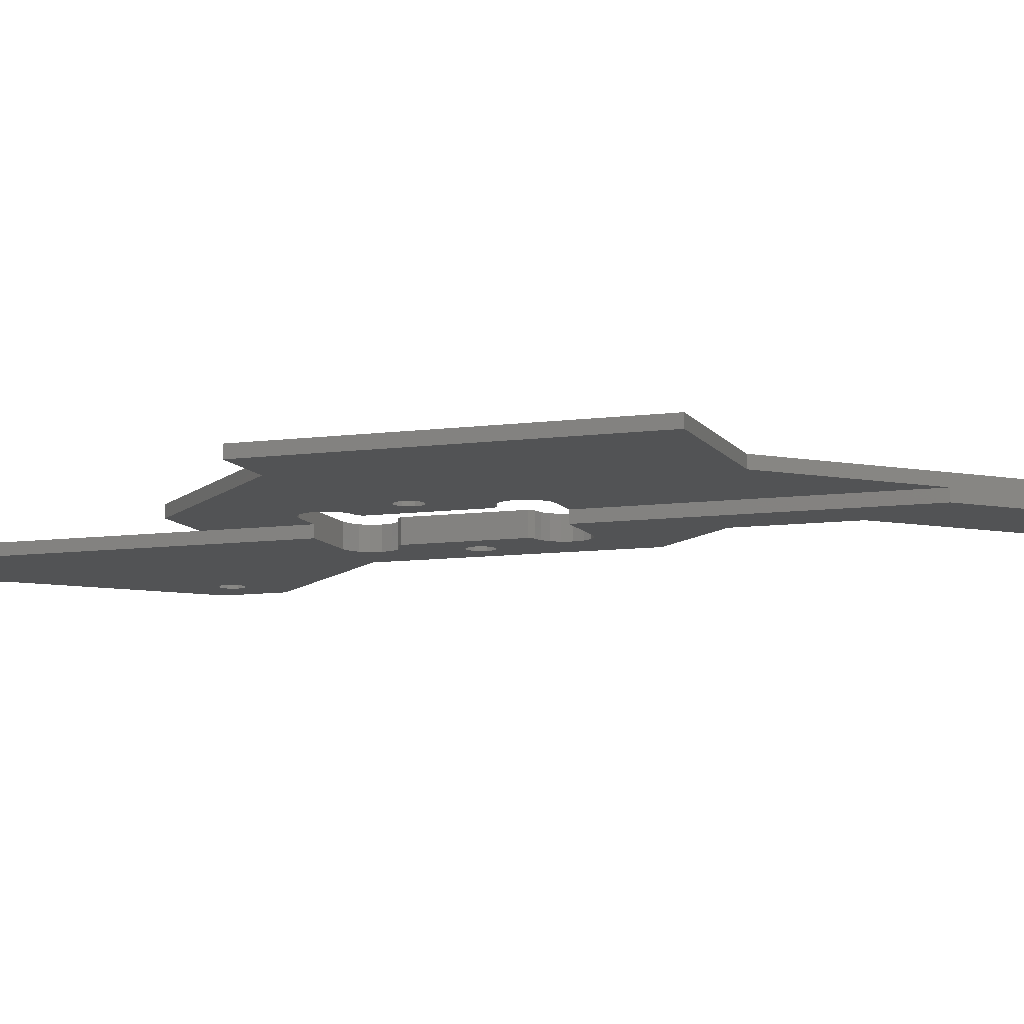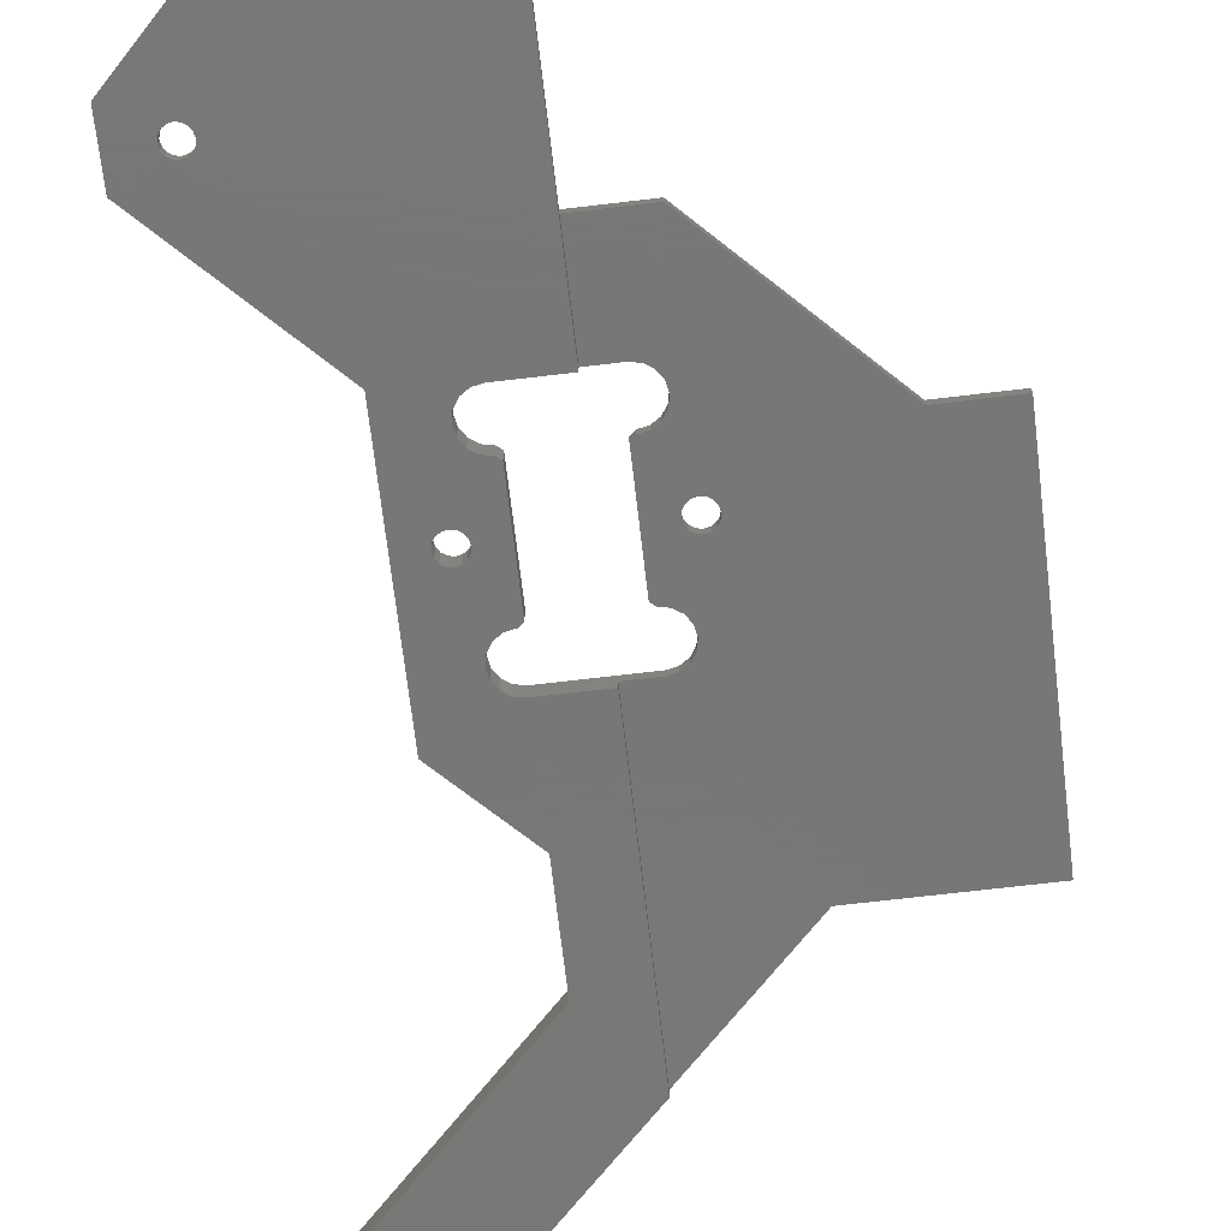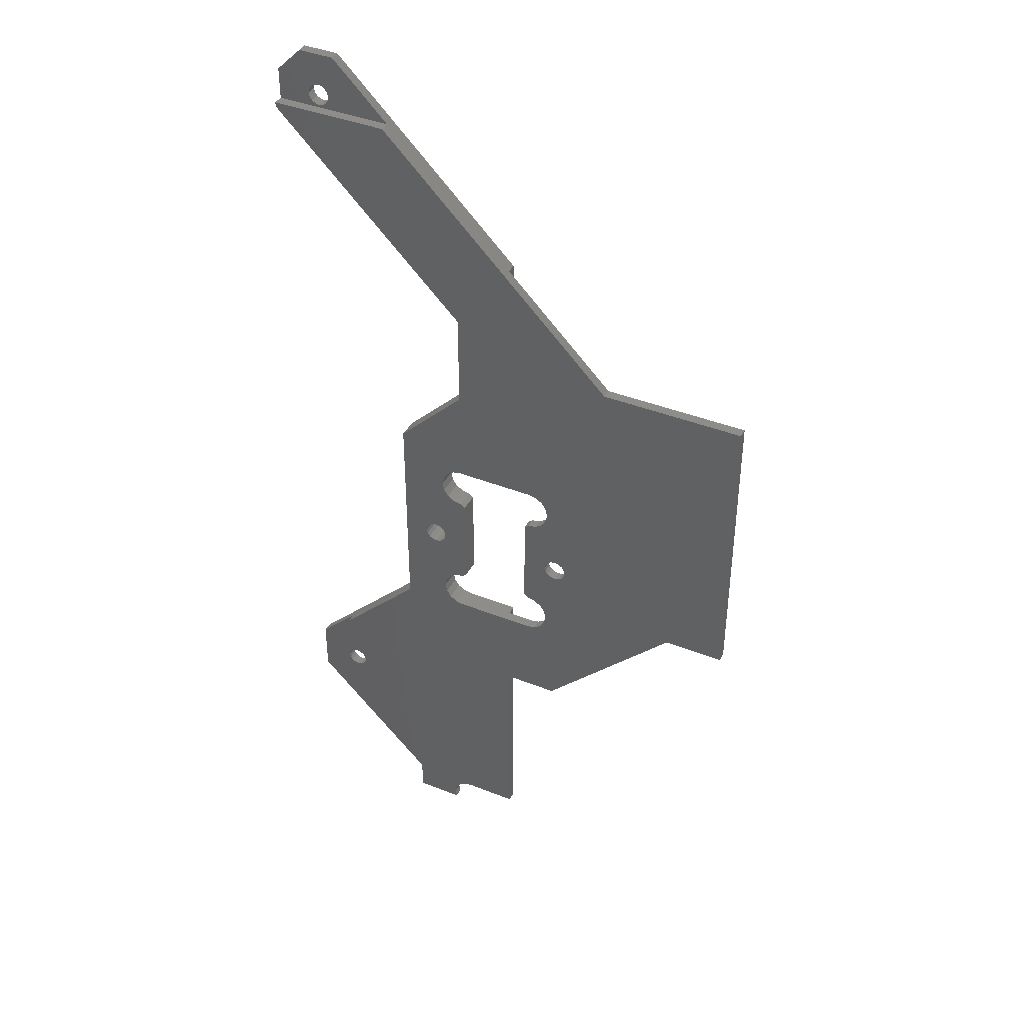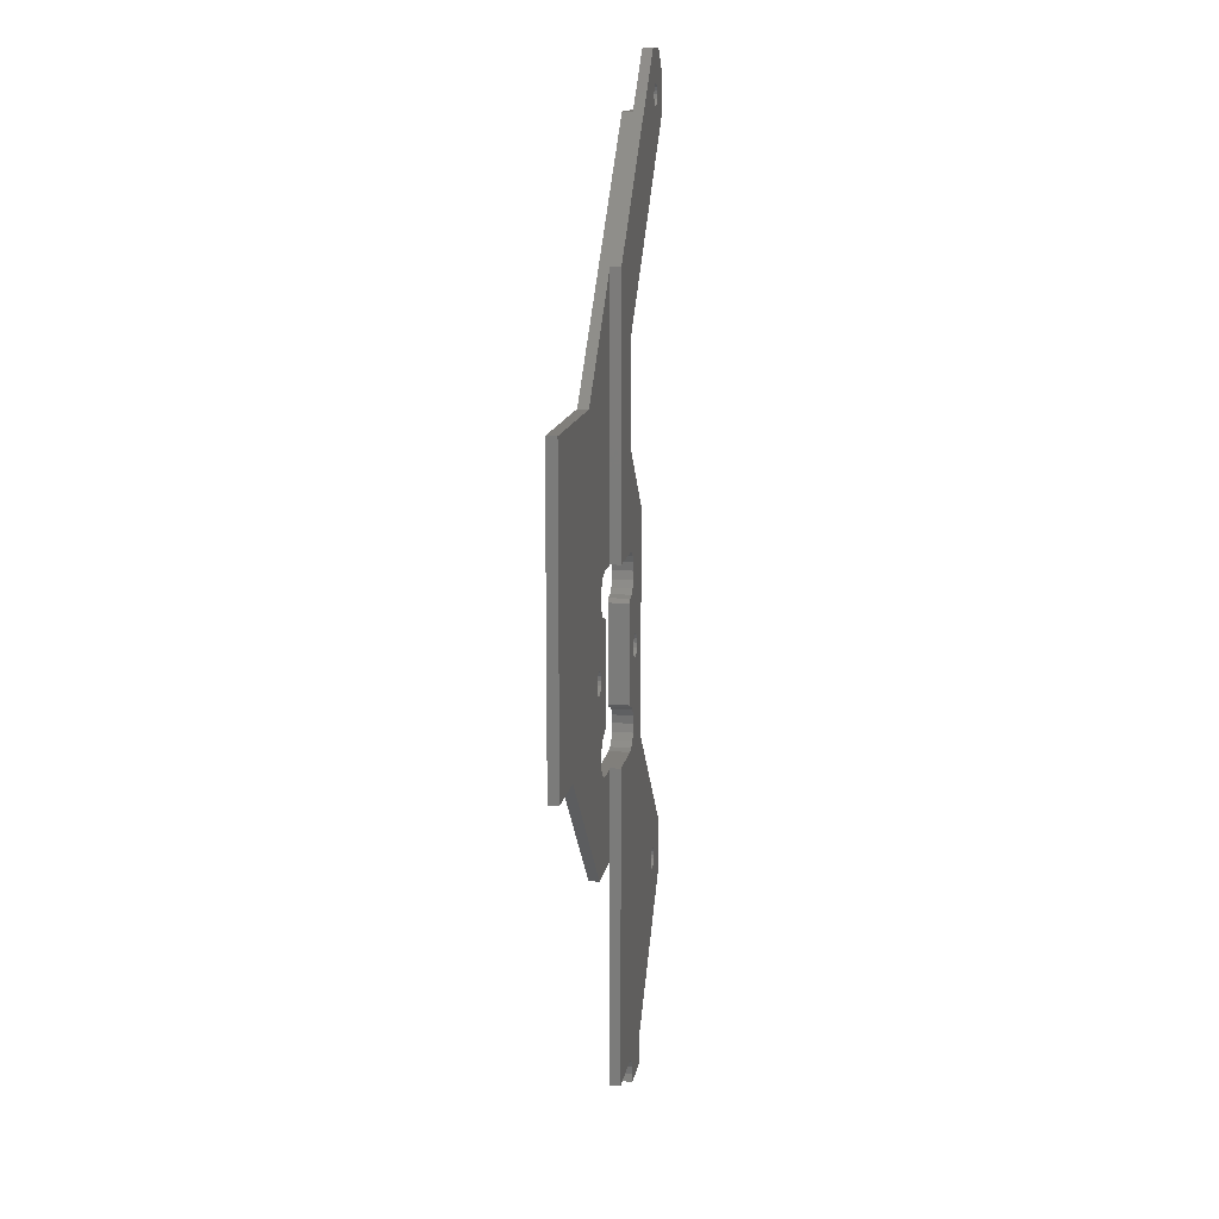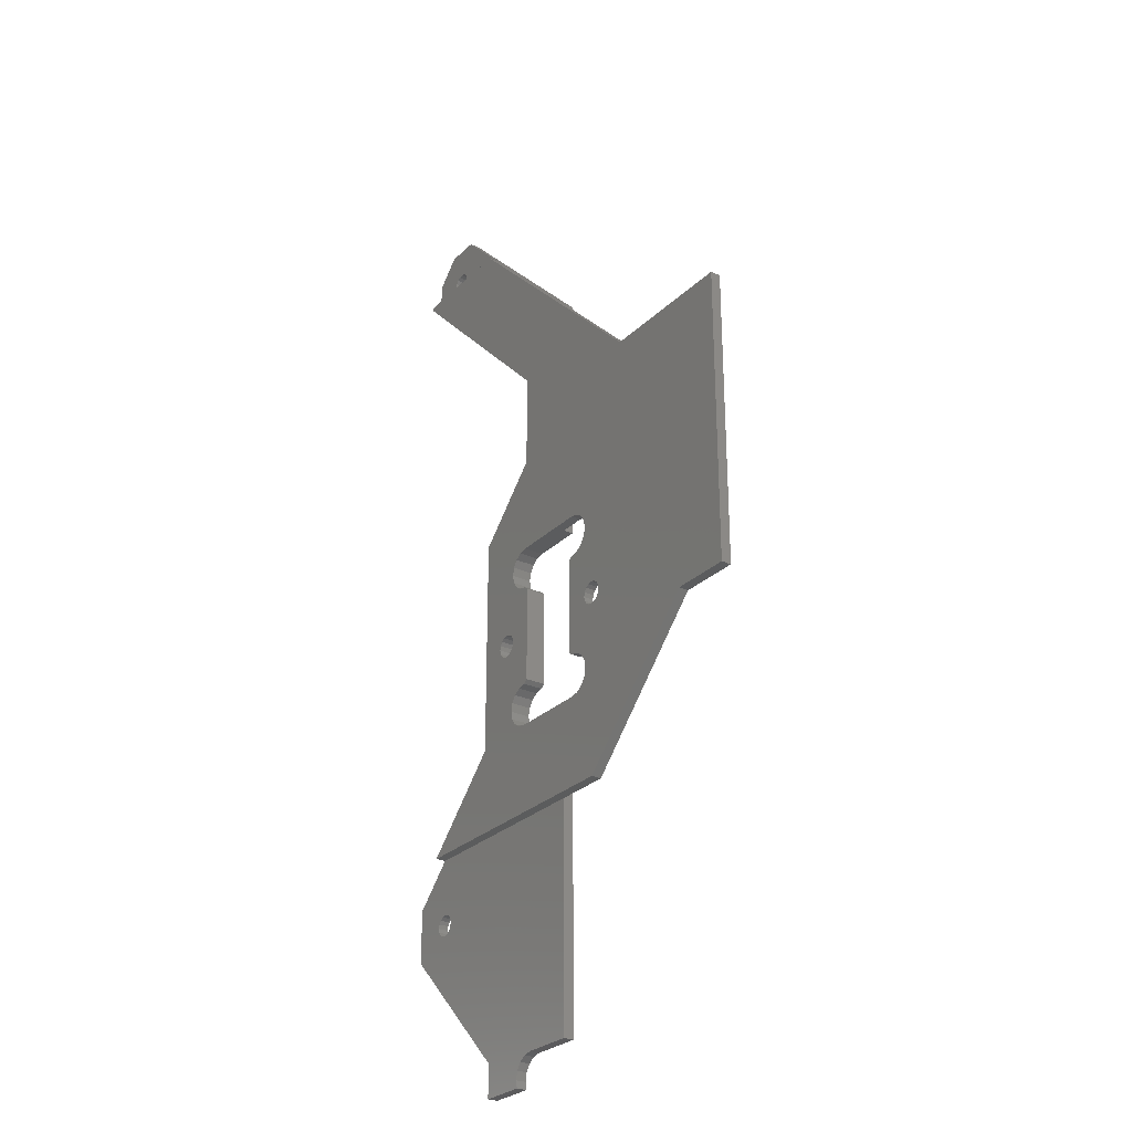
<metadata>
{"format":"stl","ext":"stl","renderer":"f3d","projection":"perspective","resolution":1024,"background":"white","views":[{"elev":-9.5,"azim":109.4,"up":"+Z"},{"elev":-70.3,"azim":6.7,"up":"+Z"},{"elev":40.5,"azim":26.0,"up":"+Y"},{"elev":13.3,"azim":99.3,"up":"+Y"},{"elev":-27.5,"azim":55.2,"up":"+Y"}]}
</metadata>
<code>
# stl→obj: 269 verts, 558 faces
v 102.4 164.1 0
v 94.6 162.7 0
v 101.7 165.2 0
v 99.27 175.8 0
v 101.4 166.4 0
v 100.6 175.8 0
v 101.1 176.1 0
v 99.93 175.6 0
v 98.72 176.1 0
v 98.36 176.7 0
v 94.6 117.3 0
v 101.4 113.6 0
v 94.6 112.5 0
v 101.6 112.5 0
v 104.6 116.8 0
v 112.5 163.2 0
v 112.5 116.8 0
v 104.6 163.2 0
v 83.93 140 0
v 103.4 116.6 0
v 102.4 115.9 0
v 103.4 163.5 0
v 101.7 114.9 0
v 103.4 169.4 0
v 105.3 170.1 0
v 104.6 169.6 0
v 101.6 177.3 0
v 105.3 184.5 0
v 101.5 178 0
v 102.4 168.7 0
v 101.1 178.5 0
v 101.7 167.7 0
v 103.4 185.3 0
v 104.6 185.1 0
v 101.5 176.7 0
v 100.6 178.9 0
v 99.93 179 0
v 102.4 186 0
v 112.5 191.5 0
v 104.7 206.1 0
v 112.5 230.9 0
v 104.6 191.5 0
v 103.4 191.2 0
v 94.6 196 0
v 102.4 190.5 0
v 101.7 189.5 0
v 101.4 188.3 0
v 99.27 178.9 0
v 101.7 187 0
v 98.72 178.5 0
v 98.36 178 0
v 98.22 177.3 0
v 104.7 220.5 0
v 83.46 250.9 0
v 83.93 252 0
v 84.98 258.4 0
v 83.81 251.4 0
v 82.95 250.5 0
v 82.33 250.4 0
v 75.94 249.4 0
v 81.71 250.5 0
v 81.2 250.9 0
v 80.86 251.4 0
v 80.74 252 0
v 75.94 254.7 0
v 80.86 252.6 0
v 79.69 258.4 0
v 83.81 139.4 0
v 83.46 138.9 0
v 82.95 138.5 0
v 82.33 138.4 0
v 75.94 136 0
v 81.71 138.5 0
v 81.2 138.9 0
v 80.86 139.4 0
v 80.74 140 0
v 83.81 140.6 0
v 83.46 141.1 0
v 82.95 141.5 0
v 82.33 141.6 0
v 75.94 144 0
v 81.71 141.5 0
v 81.2 141.1 0
v 80.86 140.6 0
v 83.81 252.6 0
v 83.46 253.1 0
v 82.95 253.5 0
v 82.33 253.6 0
v 81.71 253.5 0
v 81.2 253.1 0
v 104.6 191.5 3
v 116.6 191.5 3
v 104.7 206.1 3
v 103.4 191.2 3
v 94.6 196 3
v 102.4 190.5 3
v 101.7 189.5 3
v 103.4 185.3 3
v 100.6 178.9 3
v 101.1 178.5 3
v 101.7 187 3
v 99.93 179 3
v 99.27 178.9 3
v 101.4 188.3 3
v 98.72 178.5 3
v 98.36 178 3
v 98.22 177.3 3
v 105.3 184.5 3
v 104.6 185.1 3
v 101.6 177.3 3
v 105.3 170.1 3
v 101.5 176.7 3
v 102.4 186 3
v 101.1 176.1 3
v 103.4 169.4 3
v 104.6 169.6 3
v 101.5 178 3
v 100.6 175.8 3
v 99.93 175.6 3
v 102.4 168.7 3
v 115.9 170.1 3
v 120 176.1 3
v 119.7 176.7 3
v 119.5 177.3 3
v 119.5 167.7 3
v 119.8 166.4 3
v 115.9 184.5 3
v 120 178.5 3
v 117.8 185.3 3
v 119.7 178 3
v 118.8 168.7 3
v 117.8 169.4 3
v 116.6 185.1 3
v 116.6 169.6 3
v 141 169.9 3
v 122.8 178 3
v 123 177.3 3
v 150 214.7 3
v 119.8 188.3 3
v 122.5 178.5 3
v 119.5 187 3
v 121.9 178.9 3
v 118.8 186 3
v 121.3 179 3
v 119.5 189.5 3
v 128.7 214.7 3
v 118.8 190.5 3
v 117.8 191.2 3
v 104.7 220.5 3
v 93.38 250 3
v 75.94 249.4 3
v 75.94 250 3
v 150 169.9 3
v 122.8 176.7 3
v 122.5 176.1 3
v 121.9 175.8 3
v 121.3 175.6 3
v 120.6 175.8 3
v 119.5 165.2 3
v 121.1 150 3
v 118.8 164.1 3
v 117.8 163.5 3
v 116.6 163.2 3
v 104.6 163.2 3
v 94.6 162.7 3
v 103.4 163.5 3
v 102.4 164.1 3
v 99.27 175.8 3
v 101.7 167.7 3
v 98.72 176.1 3
v 101.4 166.4 3
v 98.36 176.7 3
v 101.7 165.2 3
v 81.95 150 3
v 120.6 178.9 3
v 117.8 191.2 1.5
v 118.8 190.5 1.5
v 119.5 189.5 1.5
v 119.8 188.3 1.5
v 119.5 187 1.5
v 118.8 186 1.5
v 117.8 185.3 1.5
v 116.6 185.1 1.5
v 115.9 184.5 1.5
v 115.9 170.1 1.5
v 116.6 169.6 1.5
v 117.8 169.4 1.5
v 118.8 168.7 1.5
v 119.5 167.7 1.5
v 119.8 166.4 1.5
v 119.5 165.2 1.5
v 118.8 164.1 1.5
v 117.8 163.5 1.5
v 116.6 163.2 1.5
v 112.5 163.2 1.5
v 112.5 191.5 1.5
v 116.6 191.5 1.5
v 101.6 112.5 1.5
v 101.4 113.6 1.5
v 101.7 114.9 1.5
v 102.4 115.9 1.5
v 103.4 116.6 1.5
v 104.6 116.8 1.5
v 112.5 116.8 1.5
v 150 214.7 1.5
v 128.7 214.7 1.5
v 94.6 117.3 1.5
v 94.6 112.5 1.5
v 75.94 136 1.5
v 75.94 144 1.5
v 81.95 150 1.5
v 75.94 250 1.5
v 75.94 254.7 1.5
v 79.69 258.4 1.5
v 84.98 258.4 1.5
v 112.5 230.9 1.5
v 93.38 250 1.5
v 141 169.9 1.5
v 121.1 150 1.5
v 150 169.9 1.5
v 83.46 141.1 1.5
v 83.81 140.6 1.5
v 82.95 141.5 1.5
v 82.33 141.6 1.5
v 83.81 139.4 1.5
v 83.46 138.9 1.5
v 83.93 140 1.5
v 81.2 138.9 1.5
v 81.71 138.5 1.5
v 82.33 138.4 1.5
v 82.95 138.5 1.5
v 80.86 139.4 1.5
v 81.71 141.5 1.5
v 80.86 140.6 1.5
v 81.2 141.1 1.5
v 80.74 140 1.5
v 83.46 253.1 1.5
v 83.81 252.6 1.5
v 82.95 253.5 1.5
v 82.33 253.6 1.5
v 83.81 251.4 1.5
v 83.46 250.9 1.5
v 83.93 252 1.5
v 81.2 250.9 1.5
v 81.71 250.5 1.5
v 82.33 250.4 1.5
v 82.95 250.5 1.5
v 80.86 251.4 1.5
v 81.71 253.5 1.5
v 80.86 252.6 1.5
v 81.2 253.1 1.5
v 80.74 252 1.5
v 122.8 178 1.5
v 122.5 178.5 1.5
v 121.9 178.9 1.5
v 121.3 179 1.5
v 119.7 178 1.5
v 119.5 177.3 1.5
v 122.5 176.1 1.5
v 121.9 175.8 1.5
v 120.6 178.9 1.5
v 122.8 176.7 1.5
v 123 177.3 1.5
v 121.3 175.6 1.5
v 120.6 175.8 1.5
v 119.7 176.7 1.5
v 120 176.1 1.5
v 120 178.5 1.5
v 112.5 150 1.5
f 1 2 3
f 4 5 2
f 5 6 7
f 5 8 6
f 5 4 8
f 4 2 9
f 9 2 10
f 11 12 13
f 13 12 14
f 15 16 17
f 15 18 16
f 19 15 20
f 15 19 18
f 19 20 21
f 18 19 22
f 19 21 23
f 2 22 19
f 19 23 12
f 22 2 1
f 24 25 26
f 25 27 28
f 25 24 7
f 29 28 27
f 7 24 30
f 31 28 29
f 7 30 32
f 33 28 31
f 28 33 34
f 25 35 27
f 7 32 5
f 25 7 35
f 36 33 31
f 37 33 36
f 33 37 38
f 39 40 41
f 42 40 39
f 43 40 42
f 44 43 45
f 44 45 46
f 44 46 47
f 48 38 37
f 38 48 49
f 50 49 48
f 49 50 47
f 47 50 44
f 44 50 51
f 19 12 11
f 10 2 52
f 44 52 2
f 52 44 51
f 43 44 40
f 53 41 40
f 54 41 53
f 41 55 56
f 41 57 55
f 41 54 57
f 53 58 54
f 53 59 58
f 60 59 53
f 59 60 61
f 61 60 62
f 60 63 62
f 60 64 63
f 64 65 66
f 66 65 67
f 3 2 5
f 11 68 19
f 11 69 68
f 11 70 69
f 11 71 70
f 72 71 11
f 71 72 73
f 73 72 74
f 75 72 76
f 74 72 75
f 77 2 19
f 78 2 77
f 79 2 78
f 80 2 79
f 81 80 82
f 81 82 83
f 81 83 84
f 81 76 72
f 76 81 84
f 80 81 2
f 85 56 55
f 86 56 85
f 87 56 86
f 88 56 87
f 67 88 89
f 67 89 90
f 88 67 56
f 66 67 90
f 65 64 60
f 91 92 93
f 92 91 92
f 93 94 91
f 95 94 93
f 94 95 96
f 96 95 97
f 98 99 100
f 101 102 99
f 101 103 102
f 97 95 104
f 105 104 95
f 101 105 103
f 106 95 107
f 105 95 106
f 98 108 109
f 108 110 111
f 108 98 100
f 112 111 110
f 99 98 113
f 114 111 112
f 99 113 101
f 115 111 114
f 111 115 116
f 108 117 110
f 105 101 104
f 108 100 117
f 118 115 114
f 119 115 118
f 115 119 120
f 121 122 123
f 121 123 124
f 122 125 126
f 127 128 129
f 128 127 130
f 122 131 125
f 130 127 124
f 122 132 131
f 127 129 133
f 121 124 127
f 122 121 132
f 132 121 134
f 135 136 137
f 138 139 136
f 136 139 140
f 141 140 139
f 140 141 142
f 143 142 141
f 142 143 144
f 138 145 139
f 146 147 145
f 146 148 147
f 146 92 148
f 146 93 92
f 93 146 149
f 150 149 146
f 151 150 152
f 150 151 149
f 138 135 153
f 145 138 146
f 136 135 138
f 154 135 137
f 155 135 154
f 126 155 156
f 126 156 157
f 155 126 135
f 126 157 158
f 126 158 122
f 159 135 126
f 135 159 160
f 161 160 159
f 162 160 161
f 163 160 162
f 164 160 163
f 165 164 166
f 165 166 167
f 168 120 119
f 120 168 169
f 170 169 168
f 169 165 171
f 169 170 165
f 165 170 172
f 165 107 95
f 165 172 107
f 171 165 173
f 165 167 173
f 164 165 174
f 164 174 160
f 129 144 143
f 144 129 175
f 175 129 128
f 176 147 148
f 147 176 177
f 178 147 177
f 147 178 145
f 179 145 178
f 145 179 139
f 180 139 179
f 139 180 141
f 181 141 180
f 141 181 143
f 181 129 143
f 129 181 182
f 182 133 129
f 133 182 183
f 183 127 133
f 127 183 184
f 185 127 184
f 127 185 121
f 185 134 121
f 134 185 186
f 186 132 134
f 132 186 187
f 187 131 132
f 131 187 188
f 189 131 188
f 131 189 125
f 190 125 189
f 125 190 126
f 191 126 190
f 126 191 159
f 192 159 191
f 159 192 161
f 192 162 161
f 162 192 193
f 193 163 162
f 163 193 194
f 195 163 194
f 163 195 164
f 18 195 16
f 195 18 164
f 18 166 164
f 166 18 22
f 22 167 166
f 167 22 1
f 167 3 173
f 3 167 1
f 173 5 171
f 5 173 3
f 171 32 169
f 32 171 5
f 169 30 120
f 30 169 32
f 30 115 120
f 115 30 24
f 24 116 115
f 116 24 26
f 26 111 116
f 111 26 25
f 111 28 108
f 28 111 25
f 28 109 108
f 109 28 34
f 34 98 109
f 98 34 33
f 33 113 98
f 113 33 38
f 113 49 101
f 49 113 38
f 101 47 104
f 47 101 49
f 104 46 97
f 46 104 47
f 97 45 96
f 45 97 46
f 45 94 96
f 94 45 43
f 43 91 94
f 91 43 42
f 91 196 92
f 42 196 91
f 196 42 39
f 92 196 197
f 92 197 92
f 197 92 197
f 197 148 92
f 148 197 176
f 198 12 199
f 12 198 14
f 199 23 200
f 23 199 12
f 200 21 201
f 21 200 23
f 21 202 201
f 202 21 20
f 20 203 202
f 203 20 15
f 15 204 203
f 204 15 17
f 205 146 138
f 146 205 206
f 13 207 11
f 207 13 208
f 11 209 72
f 209 11 207
f 72 210 81
f 210 72 209
f 2 211 165
f 81 211 2
f 211 81 210
f 165 211 174
f 2 95 44
f 95 2 165
f 40 95 93
f 95 40 44
f 40 149 53
f 149 40 93
f 53 151 60
f 151 53 149
f 65 212 213
f 60 212 65
f 151 212 60
f 212 151 152
f 65 214 67
f 214 65 213
f 56 214 215
f 214 56 67
f 150 216 217
f 146 216 150
f 216 146 206
f 217 56 215
f 41 217 216
f 217 41 56
f 160 218 135
f 218 160 219
f 218 153 135
f 153 218 220
f 29 100 31
f 100 29 117
f 36 100 99
f 100 36 31
f 37 99 102
f 99 37 36
f 107 51 106
f 51 107 52
f 7 118 114
f 118 7 6
f 48 102 103
f 102 48 37
f 35 110 27
f 110 35 112
f 8 168 119
f 168 8 4
f 6 119 118
f 119 6 8
f 27 117 29
f 117 27 110
f 170 10 172
f 10 170 9
f 7 112 35
f 112 7 114
f 172 52 107
f 52 172 10
f 4 170 168
f 170 4 9
f 106 50 105
f 50 106 51
f 50 103 105
f 103 50 48
f 77 221 78
f 221 77 222
f 79 221 223
f 221 79 78
f 80 223 224
f 223 80 79
f 69 225 68
f 225 69 226
f 68 227 19
f 227 68 225
f 73 228 229
f 228 73 74
f 71 229 230
f 229 71 73
f 69 231 226
f 231 69 70
f 19 222 77
f 222 19 227
f 228 75 232
f 75 228 74
f 82 224 233
f 224 82 80
f 234 83 235
f 83 234 84
f 70 230 231
f 230 70 71
f 232 76 236
f 76 232 75
f 236 84 234
f 84 236 76
f 83 233 235
f 233 83 82
f 85 237 86
f 237 85 238
f 87 237 239
f 237 87 86
f 88 239 240
f 239 88 87
f 54 241 57
f 241 54 242
f 57 243 55
f 243 57 241
f 61 244 245
f 244 61 62
f 59 245 246
f 245 59 61
f 54 247 242
f 247 54 58
f 55 238 85
f 238 55 243
f 244 63 248
f 63 244 62
f 89 240 249
f 240 89 88
f 250 90 251
f 90 250 66
f 58 246 247
f 246 58 59
f 248 64 252
f 64 248 63
f 252 66 250
f 66 252 64
f 90 249 251
f 249 90 89
f 253 140 254
f 140 253 136
f 255 140 142
f 140 255 254
f 256 142 144
f 142 256 255
f 124 257 130
f 257 124 258
f 259 156 155
f 156 259 260
f 261 144 175
f 144 261 256
f 262 137 263
f 137 262 154
f 264 158 157
f 158 264 265
f 260 157 156
f 157 260 264
f 263 136 253
f 136 263 137
f 122 266 123
f 266 122 267
f 259 154 262
f 154 259 155
f 123 258 124
f 258 123 266
f 265 122 158
f 122 265 267
f 130 268 128
f 268 130 257
f 268 175 128
f 175 268 261
f 197 196 197
f 184 268 257
f 184 257 258
f 268 180 179
f 185 267 187
f 267 185 266
f 268 181 180
f 266 185 258
f 268 182 181
f 185 187 186
f 258 185 184
f 268 184 182
f 182 184 183
f 218 205 220
f 179 205 218
f 253 218 263
f 218 262 263
f 218 259 262
f 190 259 218
f 189 259 190
f 191 218 219
f 259 189 260
f 188 260 189
f 260 188 264
f 218 191 190
f 219 192 191
f 219 193 192
f 219 194 193
f 269 194 219
f 194 269 195
f 179 218 253
f 179 253 254
f 179 254 255
f 179 255 256
f 179 256 261
f 179 261 268
f 205 179 178
f 205 178 206
f 177 206 178
f 176 206 177
f 197 206 176
f 196 206 197
f 206 196 216
f 187 264 188
f 264 187 265
f 265 187 267
f 269 203 204
f 225 203 269
f 203 225 202
f 202 207 201
f 200 207 199
f 201 207 200
f 225 269 227
f 269 222 227
f 211 222 269
f 222 211 221
f 221 211 223
f 223 211 224
f 211 233 224
f 210 233 211
f 233 210 235
f 235 210 234
f 234 210 236
f 208 199 207
f 199 208 198
f 202 225 207
f 226 207 225
f 231 207 226
f 230 207 231
f 209 230 229
f 209 229 228
f 209 228 232
f 209 236 210
f 236 209 232
f 230 209 207
f 217 238 243
f 215 237 238
f 215 239 237
f 215 240 239
f 214 240 215
f 240 214 249
f 251 213 250
f 213 251 214
f 249 214 251
f 238 217 215
f 241 217 243
f 242 217 241
f 247 217 242
f 246 217 247
f 250 213 252
f 212 252 213
f 252 212 248
f 246 212 217
f 245 212 246
f 244 212 245
f 248 212 244
f 196 41 216
f 41 196 39
f 269 16 195
f 17 269 204
f 269 17 16
f 13 198 208
f 198 13 14
f 153 205 138
f 205 153 220
f 269 174 211
f 174 269 160
f 160 269 219
f 217 152 150
f 152 217 212

</code>
